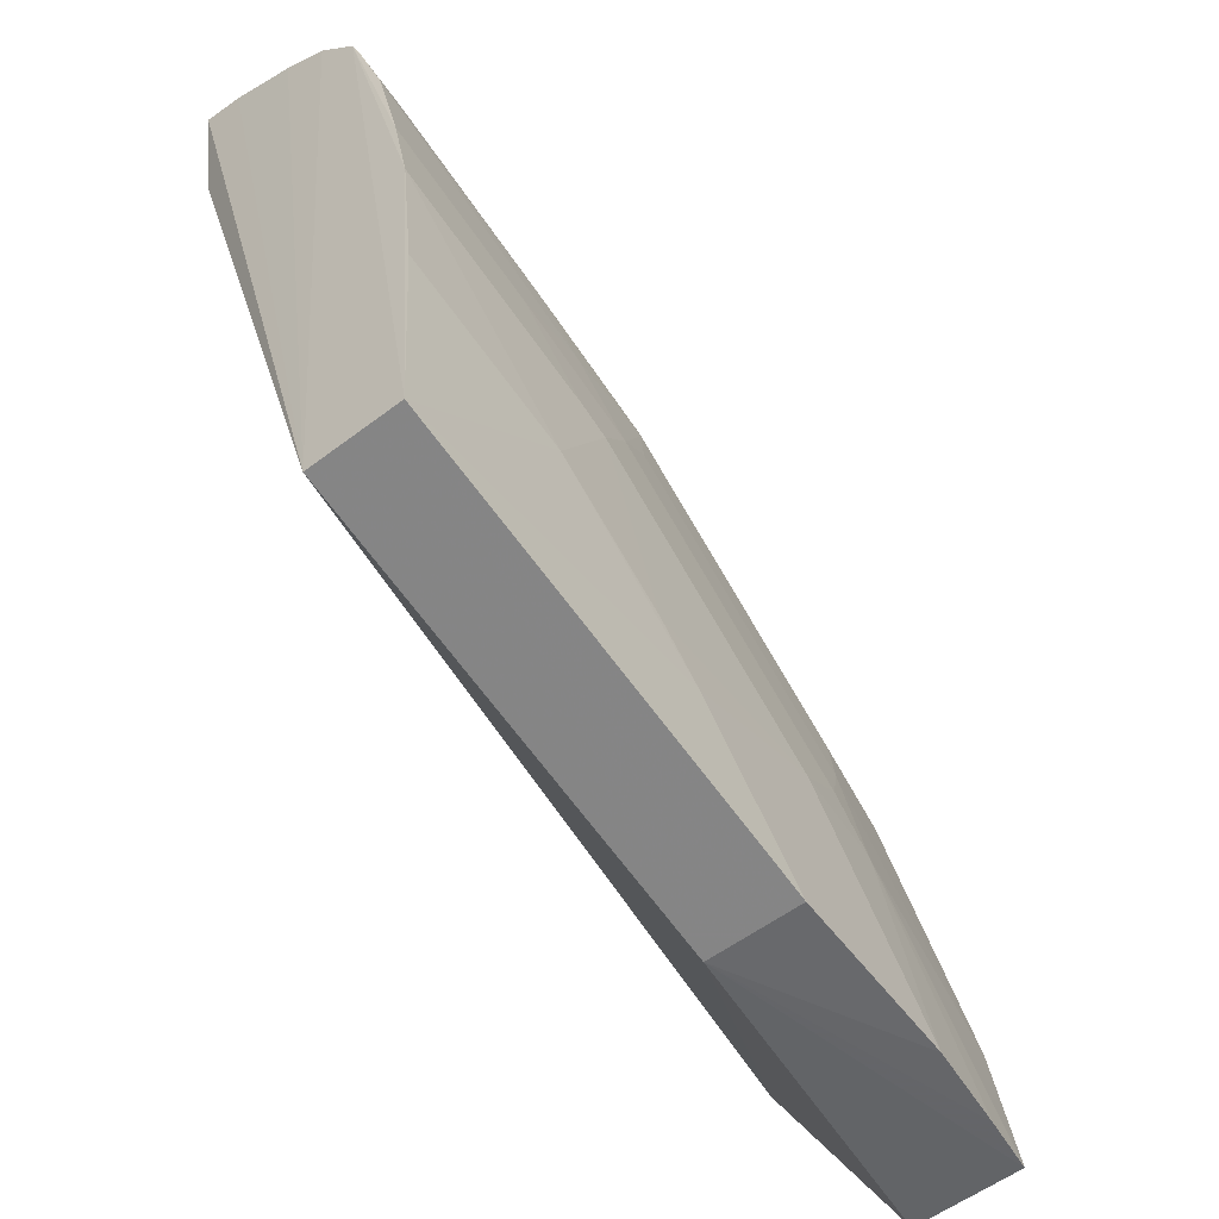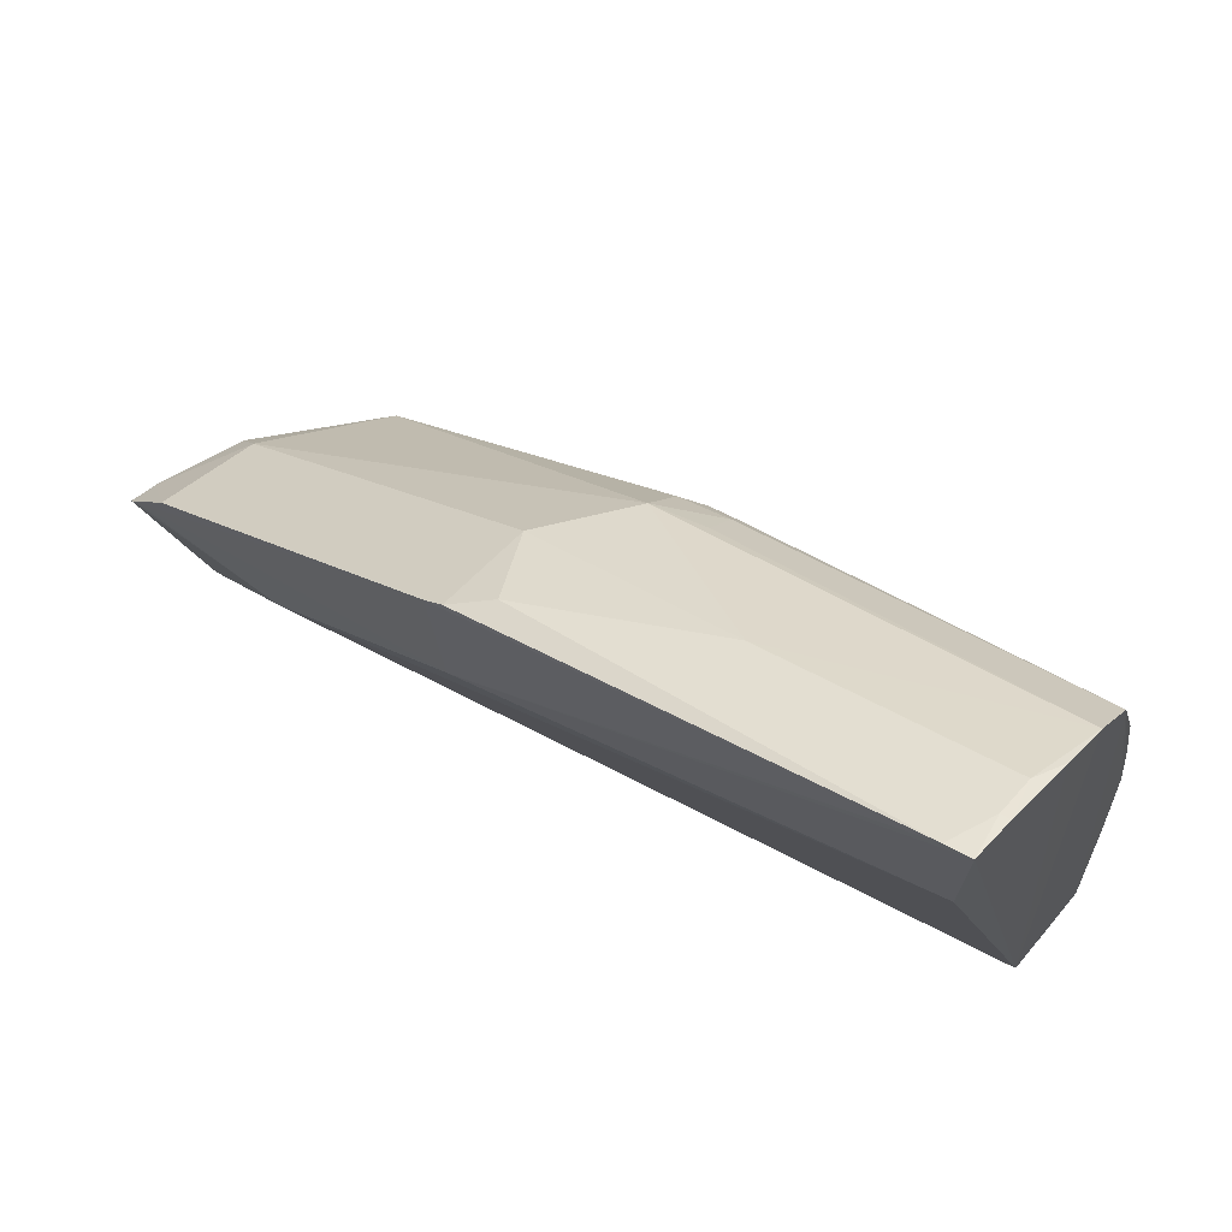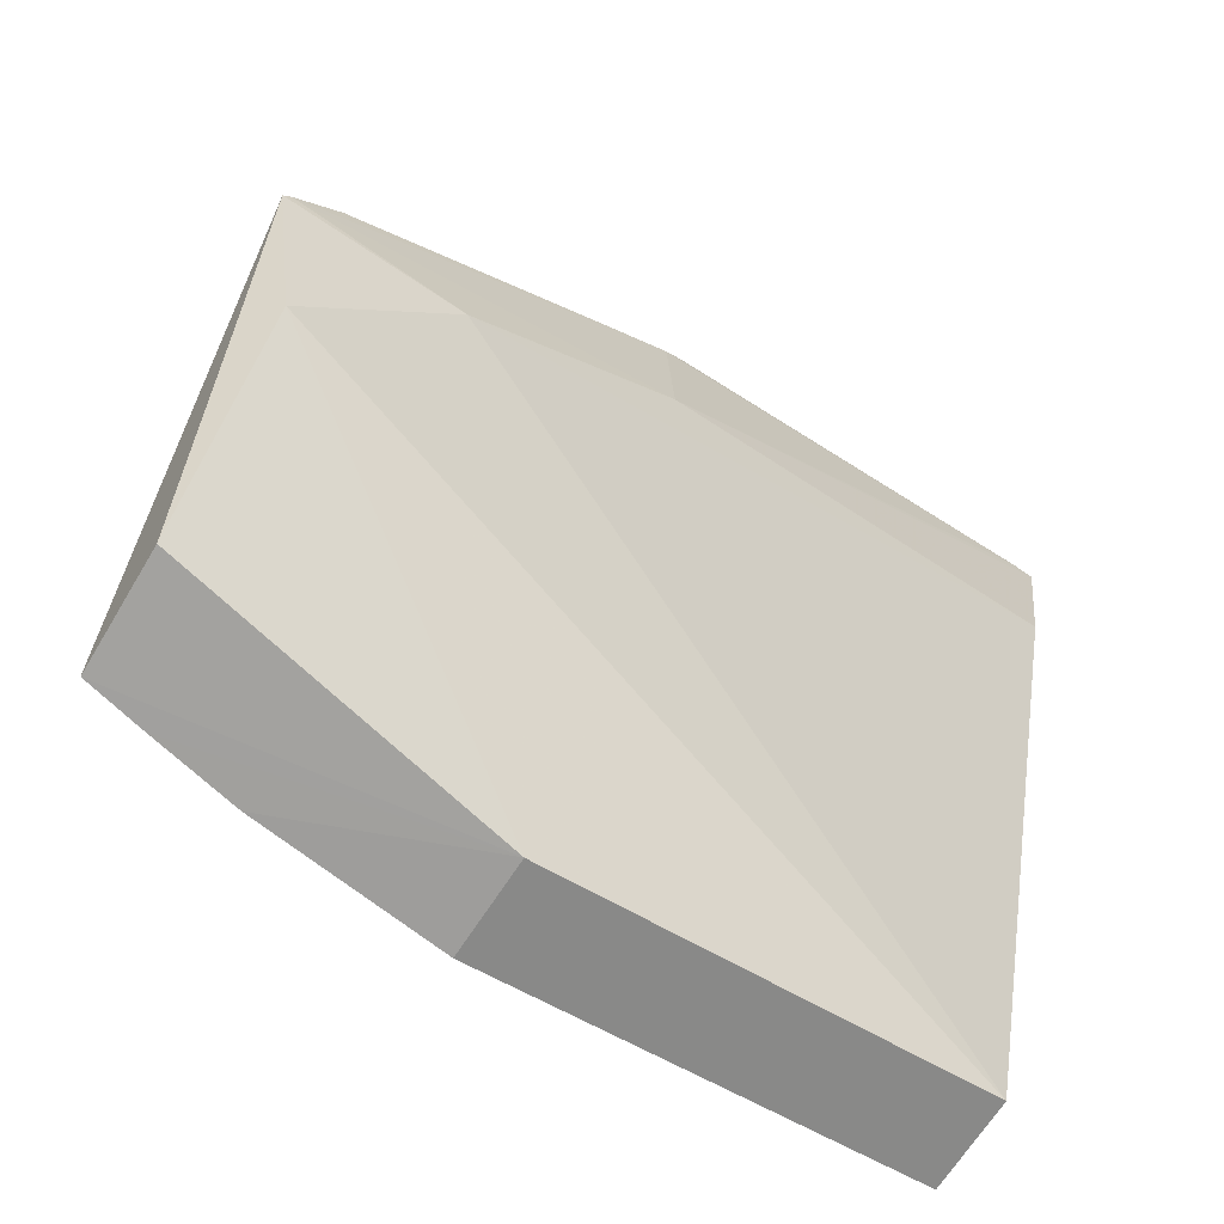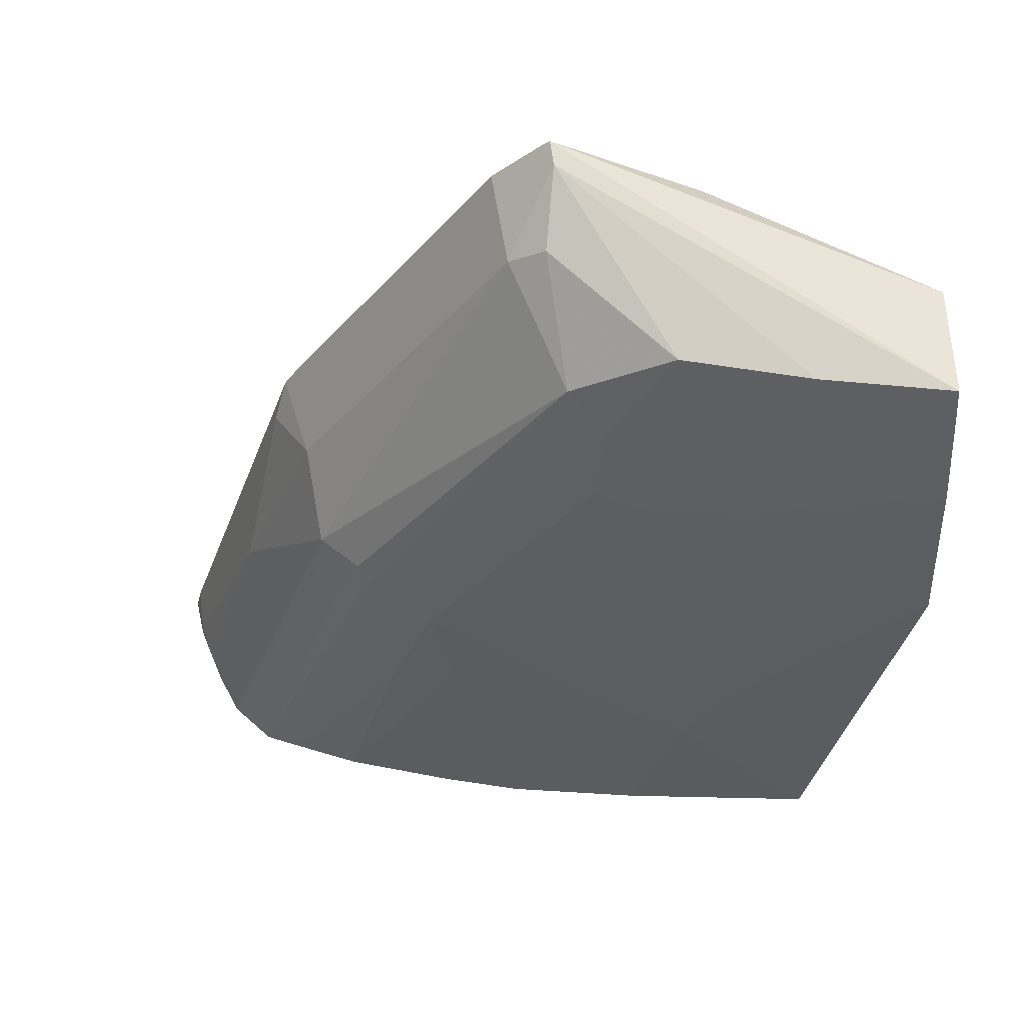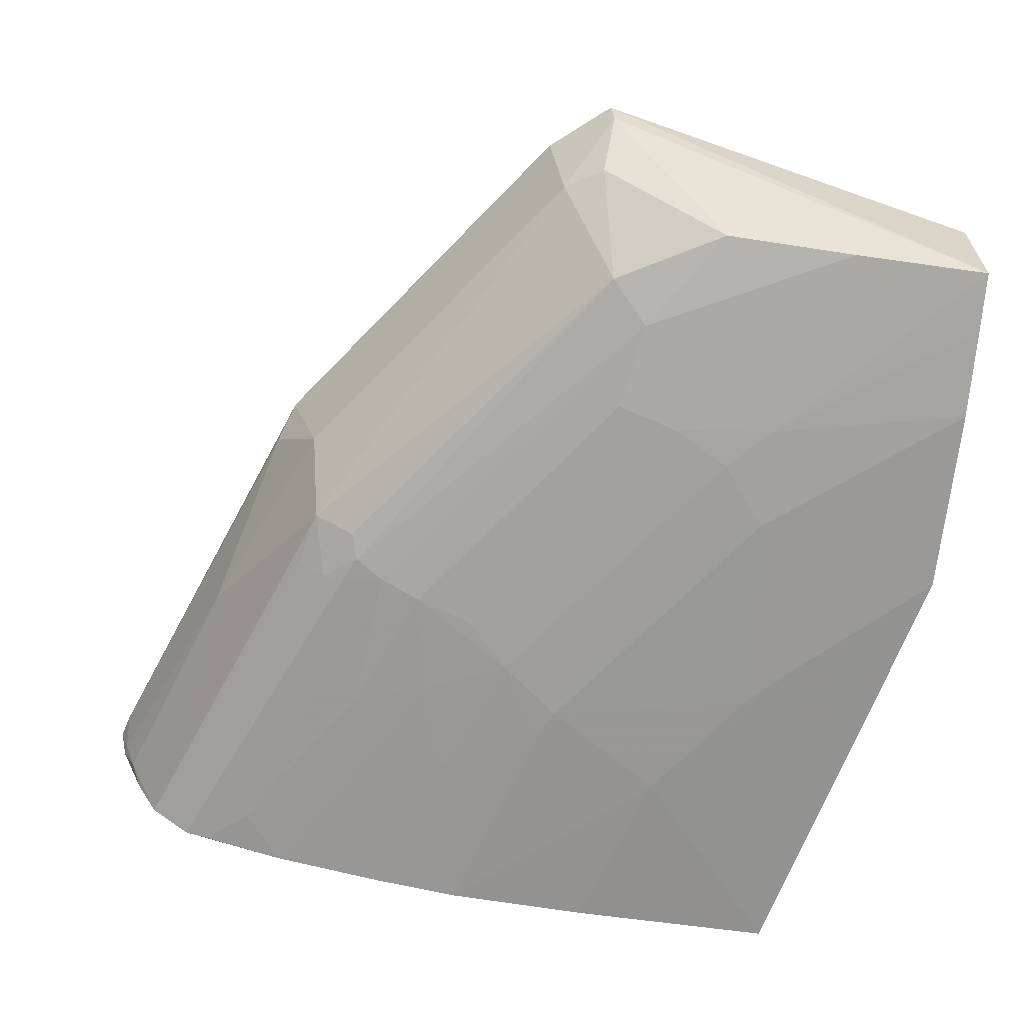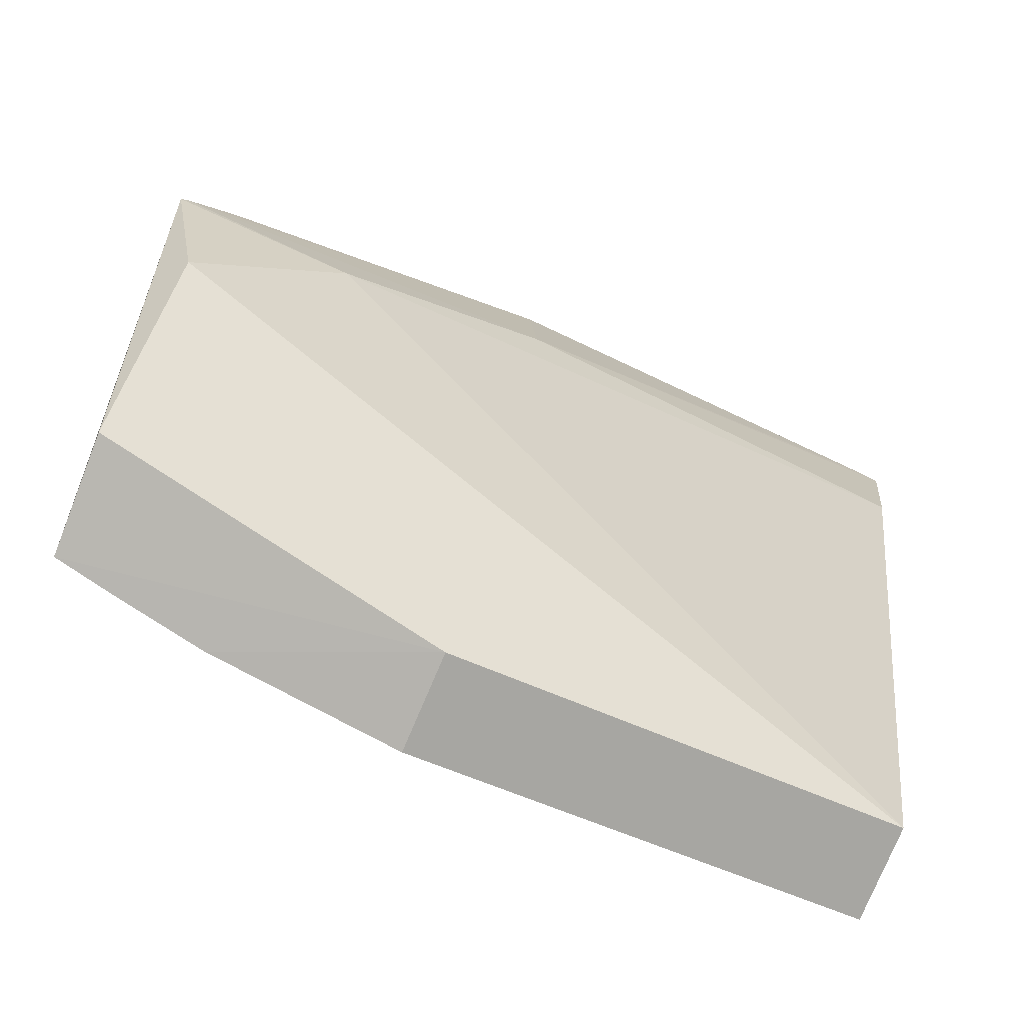
<metadata>
{"format":"obj","ext":"obj","renderer":"f3d","projection":"perspective","resolution":1024,"background":"white","views":[{"elev":-52.5,"azim":129.7,"up":"+Y"},{"elev":65.9,"azim":39.6,"up":"+Y"},{"elev":-70.7,"azim":-33.6,"up":"+Y"},{"elev":-32.1,"azim":-86.2,"up":"+Z"},{"elev":-64.5,"azim":-95.9,"up":"+Z"},{"elev":-79.9,"azim":-23.5,"up":"+Y"}]}
</metadata>
<code>
v -0.02088 0.07918 0.006647
v -0.02092 0.04335 -0.003161
v -0.02086 0.06911 -0.004361
v -0.04808 0.05135 -0.004844
v -0.06022 0.05541 0.007968
v -0.02092 0.04333 -0.007581
v -0.02072 0.07628 -0.0006017
v -0.05204 0.05615 0.007782
v -0.0579 0.03798 5.308e-05
v -0.03242 0.05549 -0.006268
v -0.02074 0.07741 0.001523
v -0.03843 0.06624 -0.002793
v -0.02074 0.07428 -0.00251
v -0.02129 0.0729 0.006048
v -0.04287 0.0699 0.008022
v -0.05746 0.04993 -0.002766
v -0.05818 0.04843 0.006293
v -0.04209 0.0379 -0.00262
v -0.05492 0.03779 -0.005679
v -0.02087 0.05959 -0.006412
v -0.02082 0.07873 0.004706
v -0.03716 0.06295 -0.004176
v -0.03958 0.06856 -0.0005176
v -0.04242 0.06357 0.007806
v -0.05766 0.0378 -0.005182
v -0.04208 0.03788 -0.007054
v -0.04402 0.04662 -0.006256
v -0.02836 0.06092 -0.005563
v -0.02908 0.05013 -0.007024
v -0.02086 0.06367 -0.005629
v -0.04041 0.07126 0.006757
v -0.03446 0.05822 -0.00556
v -0.05276 0.05327 -0.003454
v -0.02283 0.07098 -0.003488
v -0.037 0.06787 -0.002234
v -0.05717 0.05757 0.003423
v -0.03215 0.07382 0.003423
v -0.02201 0.07883 0.006741
v -0.0599 0.05584 0.008006
v -0.06002 0.05525 0.006713
v -0.04876 0.04665 -0.005569
v -0.05083 0.03779 -0.006354
v -0.03109 0.05615 -0.006264
v -0.03244 0.06224 -0.004874
v -0.02091 0.05285 -0.007067
v -0.03659 0.04399 -0.007043
v -0.03454 0.04603 -0.007018
v -0.03648 0.06022 -0.004858
v -0.04675 0.04867 -0.005573
v -0.03774 0.06487 -0.003446
v -0.05456 0.055 -0.002216
v -0.04876 0.05408 -0.004162
v -0.0576 0.04389 -0.00421
v -0.02081 0.07309 -0.002975
v -0.03107 0.06565 -0.004178
v -0.03715 0.06687 -0.002773
v -0.03954 0.06659 -0.002205
v -0.03702 0.06926 -0.000897
v -0.04214 0.06916 0.003423
v -0.02127 0.07802 0.002947
v -0.04201 0.07055 0.007945
v -0.02125 0.07864 0.004742
v -0.0579 0.05831 0.00802
v -0.05839 0.05573 0.002987
f 7 2 6
f 11 2 7
f 13 7 6
f 14 8 2
f 14 2 1
f 17 8 5
f 17 5 9
f 17 2 8
f 18 6 2
f 18 17 9
f 18 2 17
f 20 13 6
f 21 1 2
f 21 2 11
f 24 14 1
f 24 8 14
f 25 9 5
f 25 19 18
f 25 18 9
f 26 6 18
f 30 3 13
f 30 13 20
f 37 7 23
f 38 24 1
f 38 15 24
f 39 24 15
f 39 5 8
f 39 8 24
f 40 25 5
f 40 5 39
f 41 19 25
f 42 26 18
f 42 18 19
f 42 27 26
f 42 41 27
f 42 19 41
f 43 32 28
f 43 10 32
f 43 29 10
f 43 20 29
f 43 30 20
f 43 28 30
f 44 30 28
f 44 3 30
f 44 32 22
f 44 28 32
f 45 29 20
f 45 20 6
f 45 6 29
f 46 29 6
f 46 6 26
f 46 26 27
f 47 27 10
f 47 10 29
f 47 46 27
f 47 29 46
f 48 32 4
f 48 4 22
f 48 22 32
f 49 4 32
f 49 41 4
f 49 27 41
f 49 32 10
f 49 10 27
f 50 33 12
f 51 12 33
f 51 33 16
f 51 36 23
f 52 22 4
f 52 4 33
f 52 50 22
f 52 33 50
f 53 16 33
f 53 40 16
f 53 25 40
f 53 41 25
f 53 33 4
f 53 4 41
f 54 13 3
f 54 3 34
f 55 34 3
f 55 50 34
f 55 22 50
f 55 44 22
f 55 3 44
f 56 54 34
f 56 13 54
f 56 35 13
f 56 12 35
f 56 50 12
f 56 34 50
f 57 35 12
f 57 23 35
f 57 51 23
f 57 12 51
f 58 35 23
f 58 23 7
f 58 7 13
f 58 13 35
f 59 23 36
f 59 37 23
f 59 31 37
f 60 11 7
f 60 7 37
f 60 21 11
f 61 38 31
f 61 15 38
f 61 31 59
f 61 59 36
f 62 38 1
f 62 1 21
f 62 37 31
f 62 31 38
f 62 60 37
f 62 21 60
f 63 39 15
f 63 40 39
f 63 36 40
f 63 61 36
f 63 15 61
f 64 40 36
f 64 16 40
f 64 51 16
f 64 36 51

</code>
